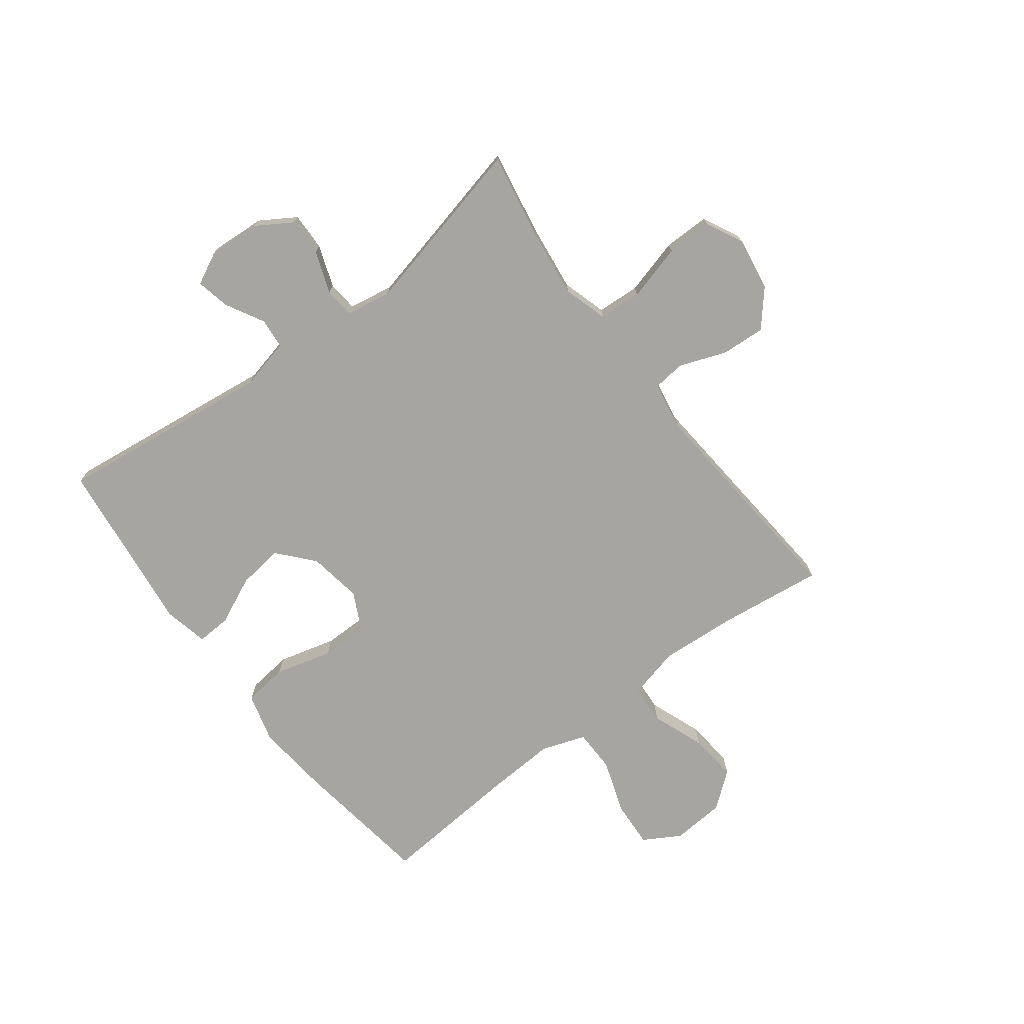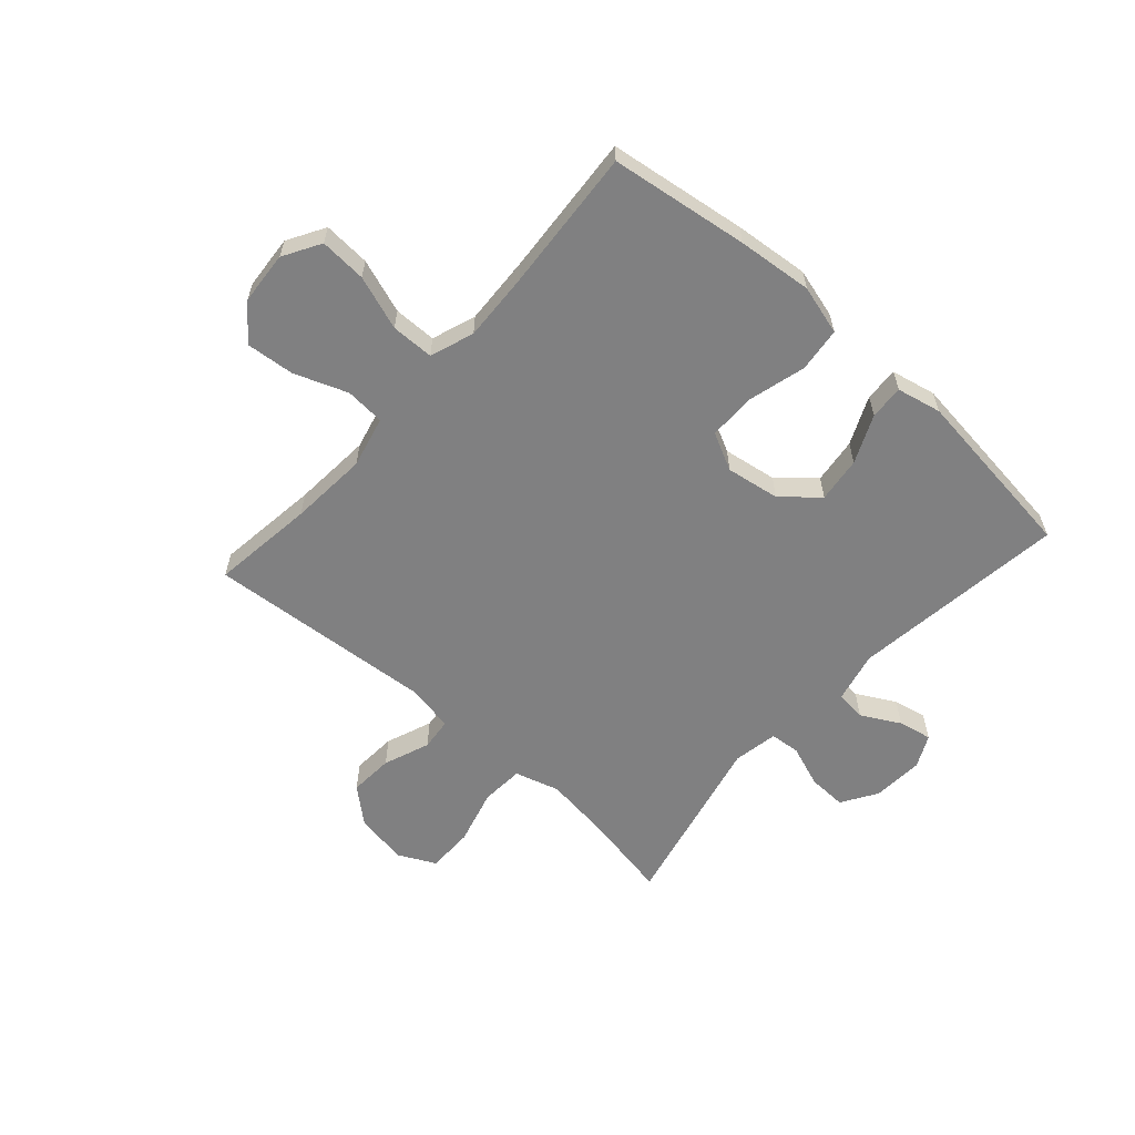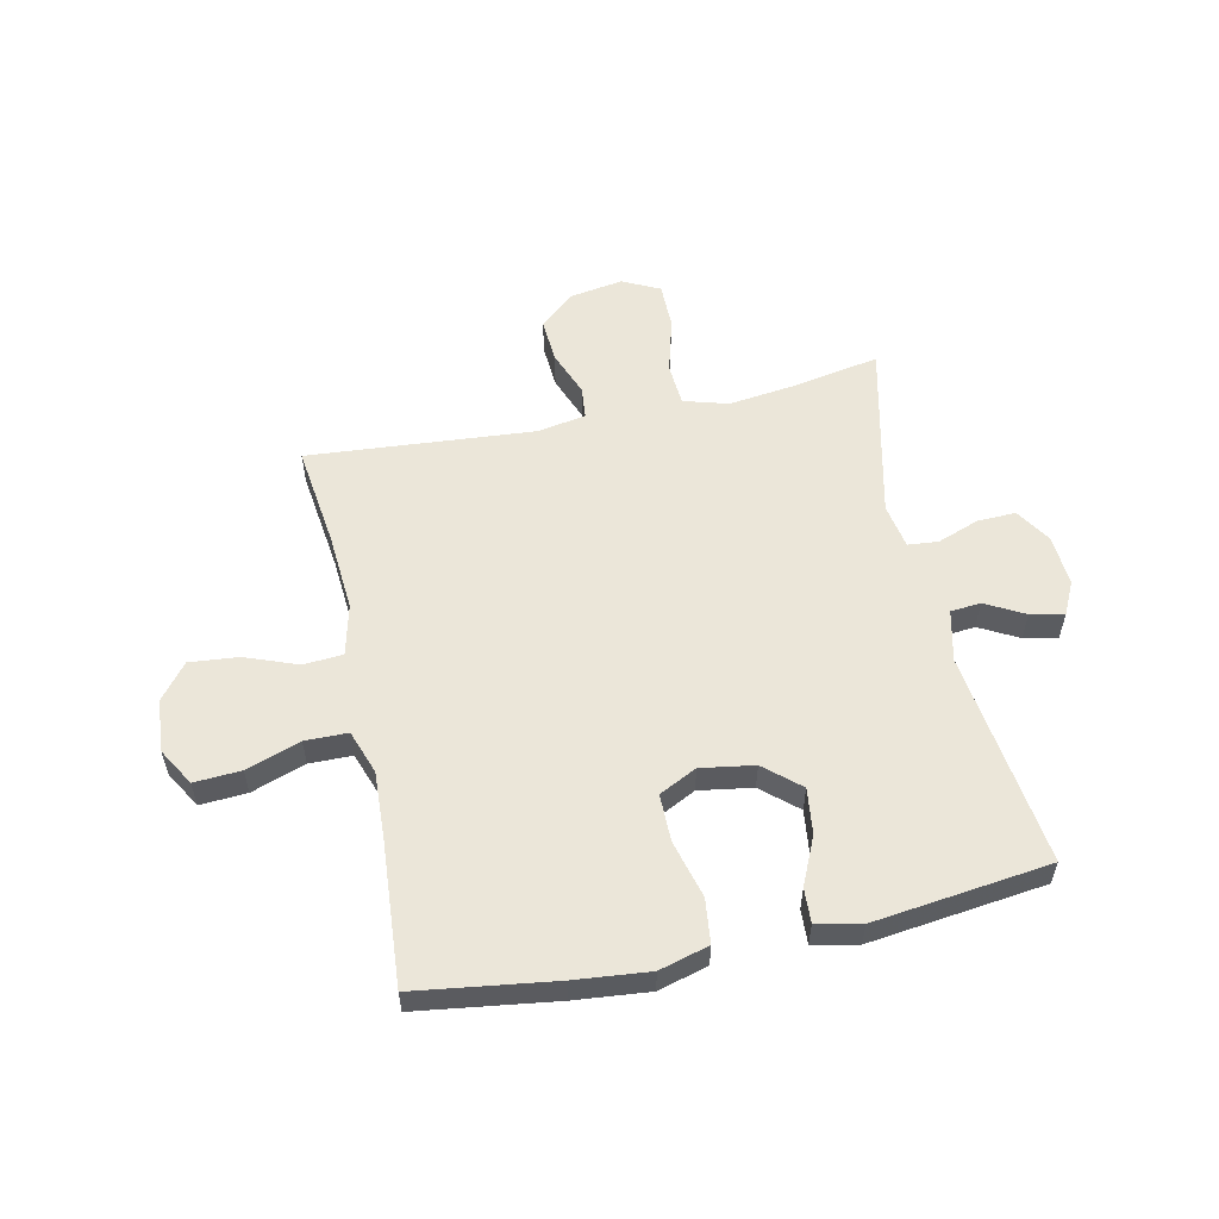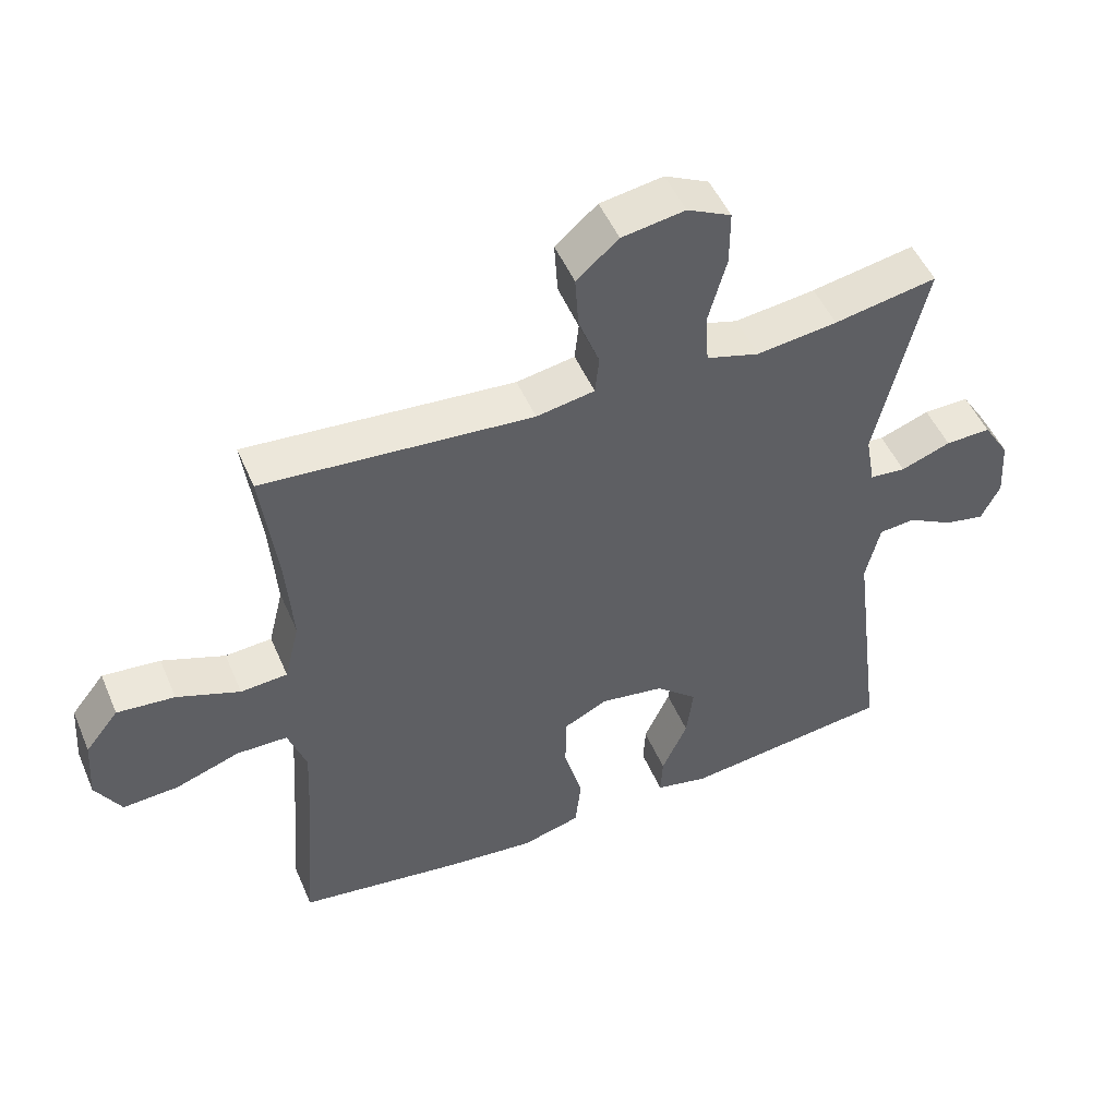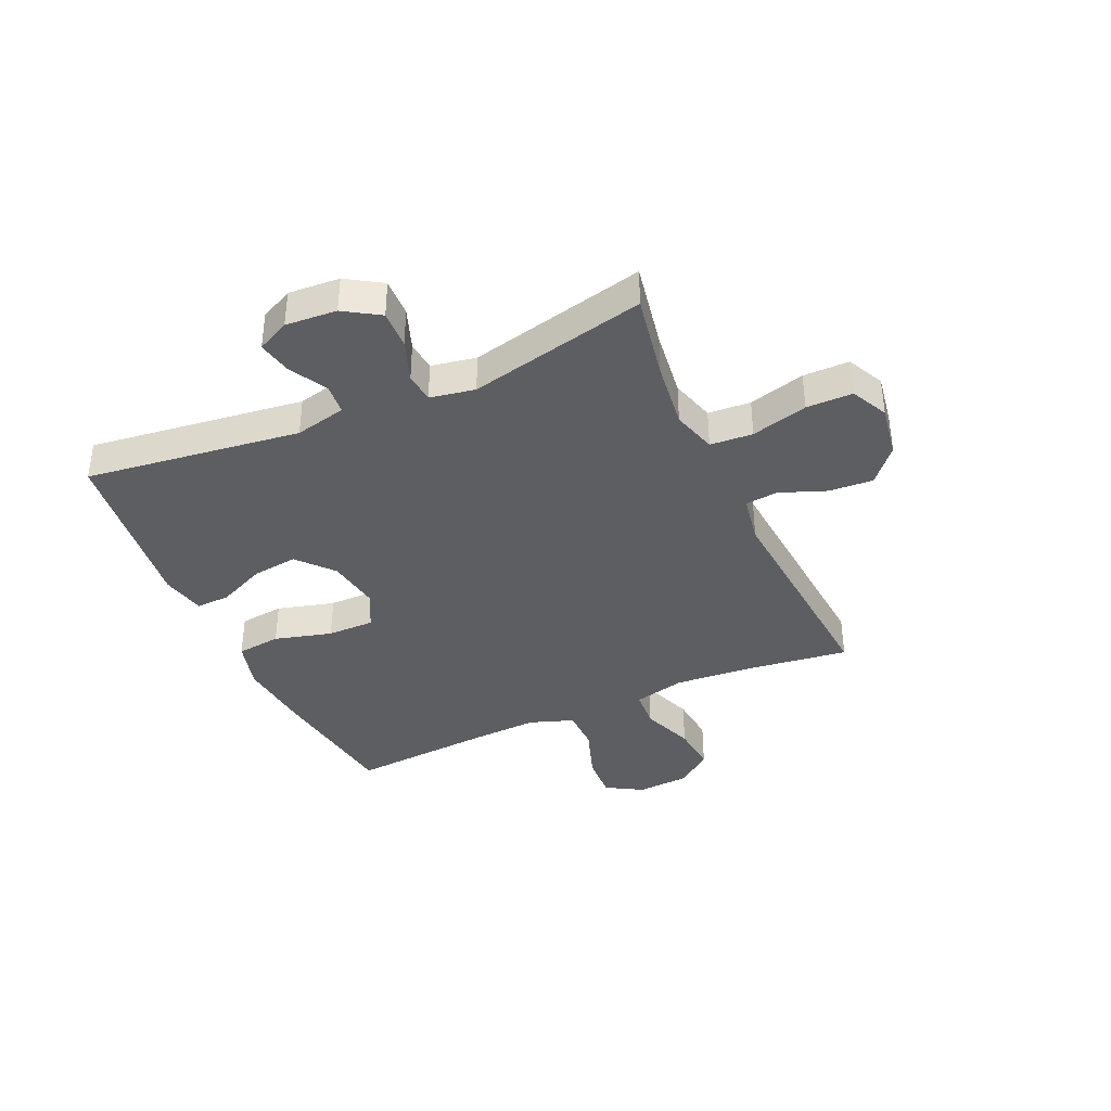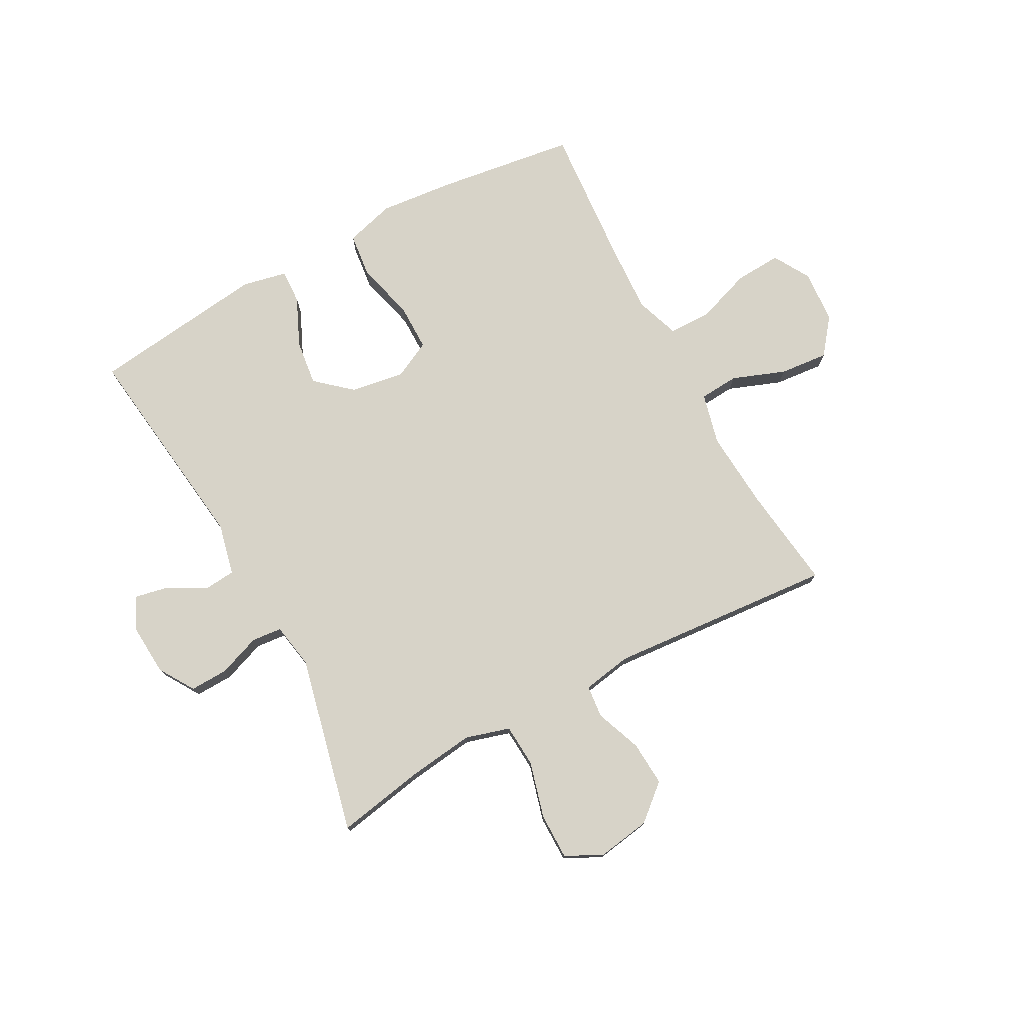
<metadata>
{"format":"obj","ext":"obj","renderer":"f3d","projection":"perspective","resolution":1024,"background":"white","views":[{"elev":-73.7,"azim":-52.7,"up":"+Y"},{"elev":-60.1,"azim":138.2,"up":"+Y"},{"elev":56.1,"azim":167.8,"up":"+Y"},{"elev":50.0,"azim":157.2,"up":"+Z"},{"elev":-38.2,"azim":-65.9,"up":"+Y"},{"elev":76.5,"azim":-28.4,"up":"+Y"}]}
</metadata>
<code>
v 0.5 0.07 0.5
v 0.477 0.07 0.319
v 0.467 0.07 0.182
v 0.489 0.07 0.092
v 0.558 0.07 0.087
v 0.651 0.07 0.122
v 0.736 0.07 0.13
v 0.785 0.07 0.068
v 0.792 0.07 -0.025
v 0.754 0.07 -0.09
v 0.672 0.07 -0.085
v 0.577 0.07 -0.052
v 0.502 0.07 -0.053
v 0.475 0.07 -0.13
v 0.481 0.07 -0.25
v 0.5 0.07 -0.5
v 0.258 0.07 -0.534
v 0.127 0.07 -0.547
v 0.04 0.07 -0.523
v 0.031 0.07 -0.445
v 0.058 0.07 -0.344
v 0.058 0.07 -0.261
v -0.008 0.07 -0.228
v -0.102 0.07 -0.243
v -0.164 0.07 -0.297
v -0.154 0.07 -0.377
v -0.116 0.07 -0.461
v -0.113 0.07 -0.521
v -0.191 0.07 -0.538
v -0.5 0.07 -0.5
v -0.452 0.07 -0.122
v -0.473 0.07 -0.032
v -0.526 0.07 -0.027
v -0.594 0.07 -0.064
v -0.653 0.07 -0.076
v -0.681 0.07 -0.019
v -0.675 0.07 0.071
v -0.636 0.07 0.133
v -0.569 0.07 0.131
v -0.495 0.07 0.104
v -0.442 0.07 0.109
v -0.428 0.07 0.188
v -0.5 0.07 0.5
v -0.348 0.07 0.472
v -0.229 0.07 0.457
v -0.151 0.07 0.48
v -0.146 0.07 0.555
v -0.173 0.07 0.654
v -0.173 0.07 0.735
v -0.108 0.07 0.767
v -0.015 0.07 0.752
v 0.047 0.07 0.699
v 0.042 0.07 0.621
v 0.011 0.07 0.54
v 0.017 0.07 0.483
v 0.103 0.07 0.468
v 0.5 0 0.5
v 0.477 0 0.319
v 0.467 0 0.182
v 0.489 0 0.092
v 0.558 0 0.087
v 0.651 0 0.122
v 0.736 0 0.13
v 0.785 0 0.068
v 0.792 0 -0.025
v 0.754 0 -0.09
v 0.672 0 -0.085
v 0.577 0 -0.052
v 0.502 0 -0.053
v 0.475 0 -0.13
v 0.481 0 -0.25
v 0.5 0 -0.5
v 0.258 0 -0.534
v 0.127 0 -0.547
v 0.04 0 -0.523
v 0.031 0 -0.445
v 0.058 0 -0.344
v 0.058 0 -0.261
v -0.008 0 -0.228
v -0.102 0 -0.243
v -0.164 0 -0.297
v -0.154 0 -0.377
v -0.116 0 -0.461
v -0.113 0 -0.521
v -0.191 0 -0.538
v -0.5 0 -0.5
v -0.452 0 -0.122
v -0.473 0 -0.032
v -0.526 0 -0.027
v -0.594 0 -0.064
v -0.653 0 -0.076
v -0.681 0 -0.019
v -0.675 0 0.071
v -0.636 0 0.133
v -0.569 0 0.131
v -0.495 0 0.104
v -0.442 0 0.109
v -0.428 0 0.188
v -0.5 0 0.5
v -0.348 0 0.472
v -0.229 0 0.457
v -0.151 0 0.48
v -0.146 0 0.555
v -0.173 0 0.654
v -0.173 0 0.735
v -0.108 0 0.767
v -0.015 0 0.752
v 0.047 0 0.699
v 0.042 0 0.621
v 0.011 0 0.54
v 0.017 0 0.483
v 0.103 0 0.468
f 51 52 53 54
f 51 54 55
f 50 51 55
f 47 48 49 50
f 46 47 50 55
f 45 46 55 56
f 42 43 44
f 41 42 44 45
f 37 38 39 40
f 37 40 41
f 36 37 41
f 33 34 35 36
f 33 36 41
f 32 33 41
f 31 32 41 45
f 26 27 28 29
f 25 26 29 30
f 24 25 30 31
f 18 19 20 21
f 18 21 22
f 15 16 17 18
f 14 15 18 22
f 13 14 22 23
f 9 10 11 12
f 9 12 13
f 8 9 13
f 5 6 7 8
f 4 5 8 13
f 3 4 13 23
f 56 1 2
f 24 31 45 56
f 23 24 56
f 2 3 23 56
f 110 109 108 107
f 111 110 107
f 111 107 106
f 106 105 104 103
f 111 106 103 102
f 112 111 102 101
f 100 99 98
f 101 100 98 97
f 96 95 94 93
f 97 96 93
f 97 93 92
f 92 91 90 89
f 97 92 89
f 97 89 88
f 101 97 88 87
f 85 84 83 82
f 86 85 82 81
f 87 86 81 80
f 77 76 75 74
f 78 77 74
f 74 73 72 71
f 78 74 71 70
f 79 78 70 69
f 68 67 66 65
f 69 68 65
f 69 65 64
f 64 63 62 61
f 69 64 61 60
f 79 69 60 59
f 58 57 112
f 112 101 87 80
f 112 80 79
f 112 79 59 58
f 1 57 58 2
f 2 58 59 3
f 3 59 60 4
f 4 60 61 5
f 5 61 62 6
f 6 62 63 7
f 7 63 64 8
f 8 64 65 9
f 9 65 66 10
f 10 66 67 11
f 11 67 68 12
f 12 68 69 13
f 13 69 70 14
f 14 70 71 15
f 15 71 72 16
f 16 72 73 17
f 17 73 74 18
f 18 74 75 19
f 19 75 76 20
f 20 76 77 21
f 21 77 78 22
f 22 78 79 23
f 23 79 80 24
f 24 80 81 25
f 25 81 82 26
f 26 82 83 27
f 27 83 84 28
f 28 84 85 29
f 29 85 86 30
f 30 86 87 31
f 31 87 88 32
f 32 88 89 33
f 33 89 90 34
f 34 90 91 35
f 35 91 92 36
f 36 92 93 37
f 37 93 94 38
f 38 94 95 39
f 39 95 96 40
f 40 96 97 41
f 41 97 98 42
f 42 98 99 43
f 43 99 100 44
f 44 100 101 45
f 45 101 102 46
f 46 102 103 47
f 47 103 104 48
f 48 104 105 49
f 49 105 106 50
f 50 106 107 51
f 51 107 108 52
f 52 108 109 53
f 53 109 110 54
f 54 110 111 55
f 55 111 112 56
f 56 112 57 1

</code>
